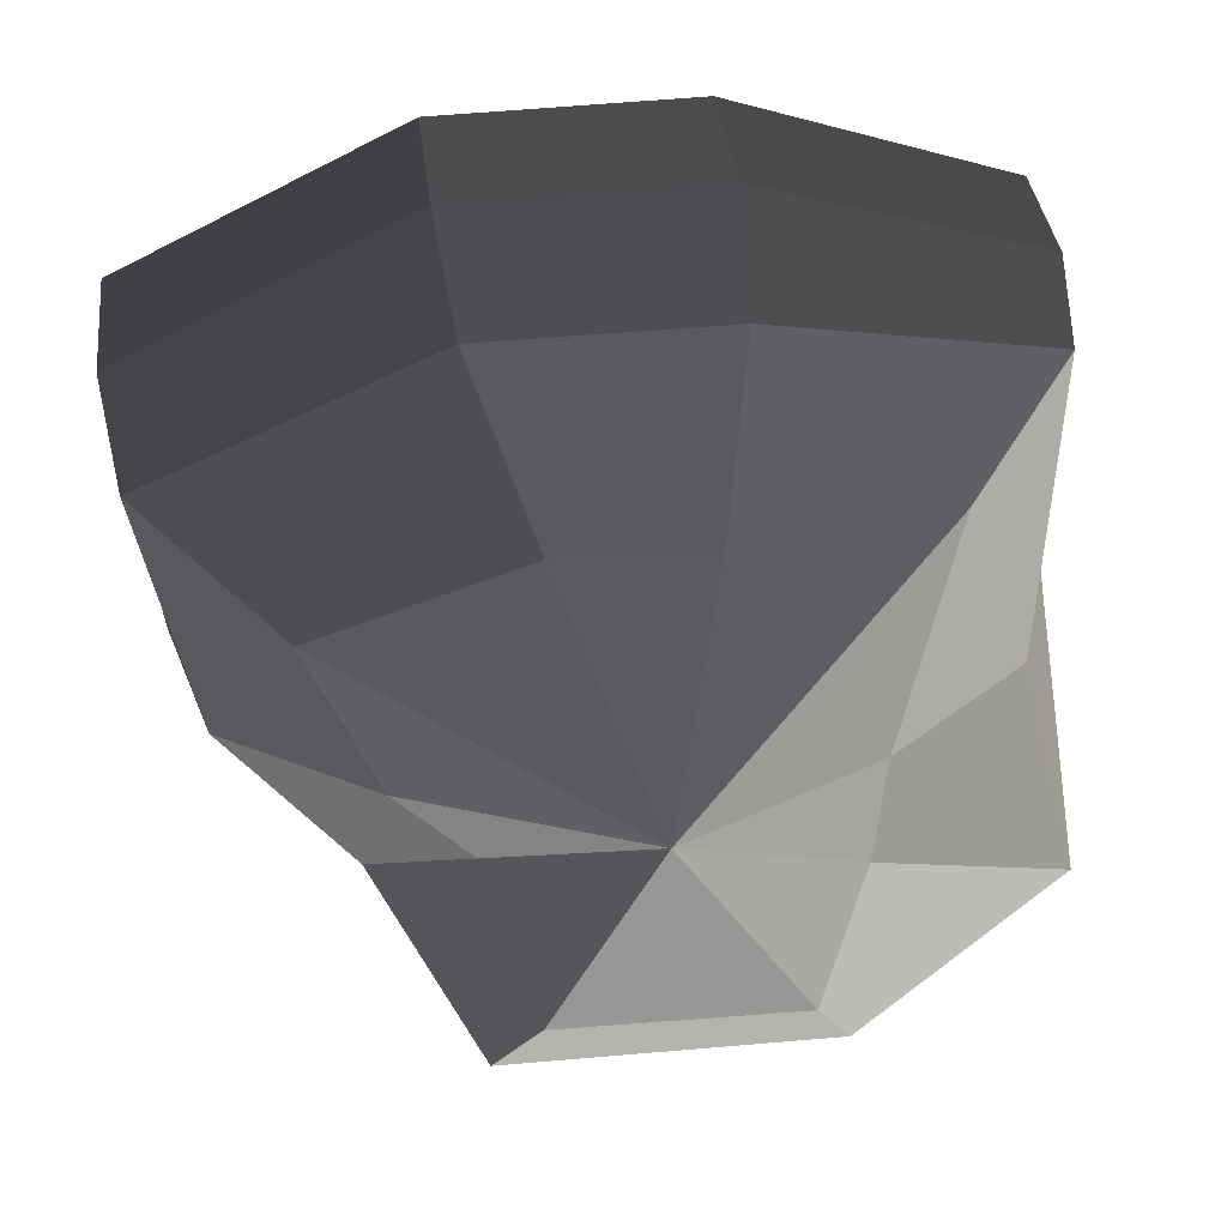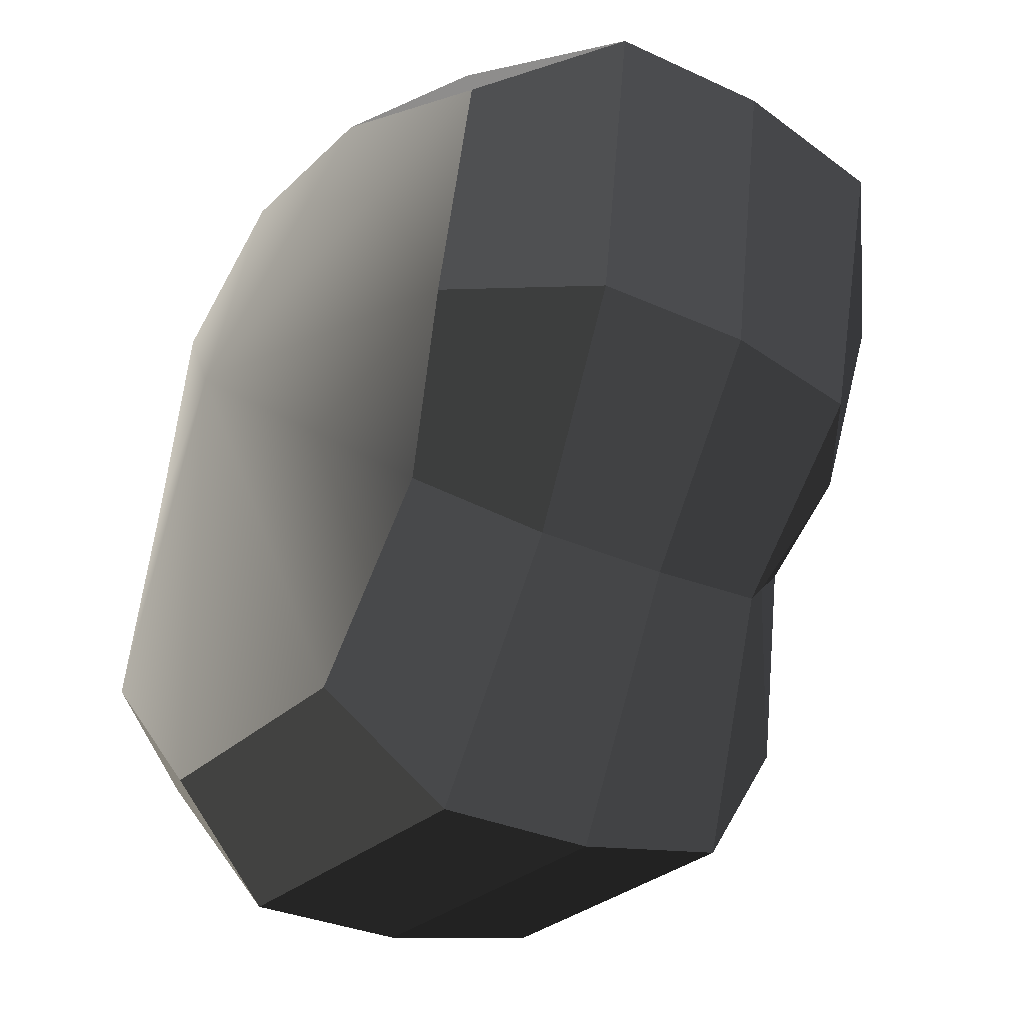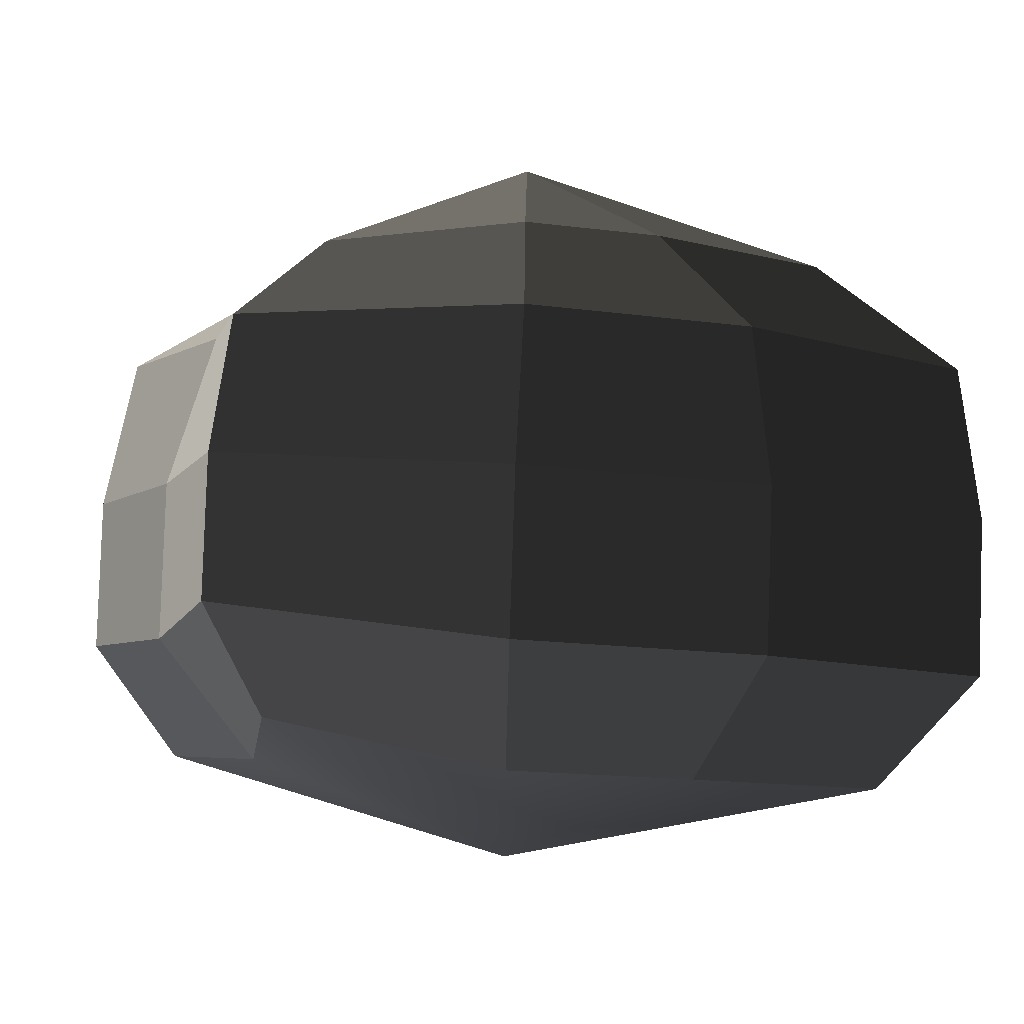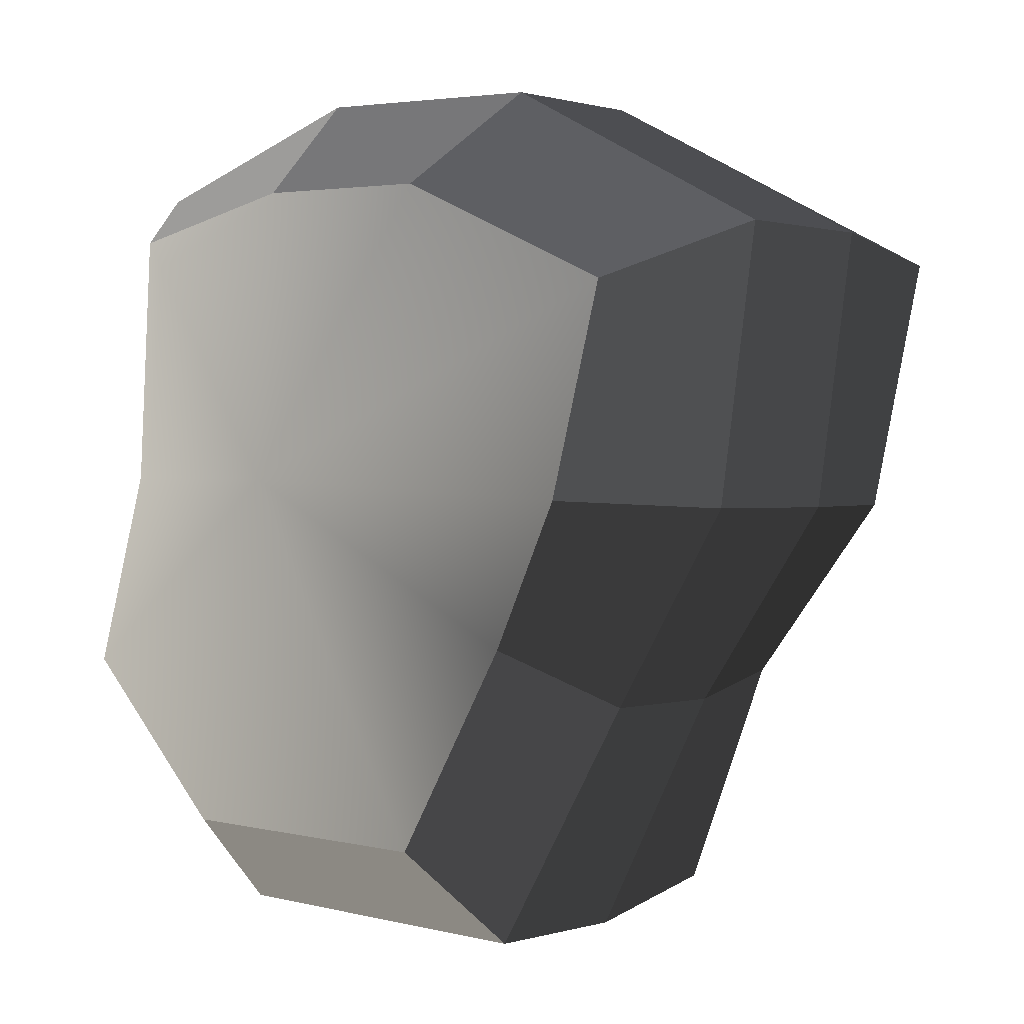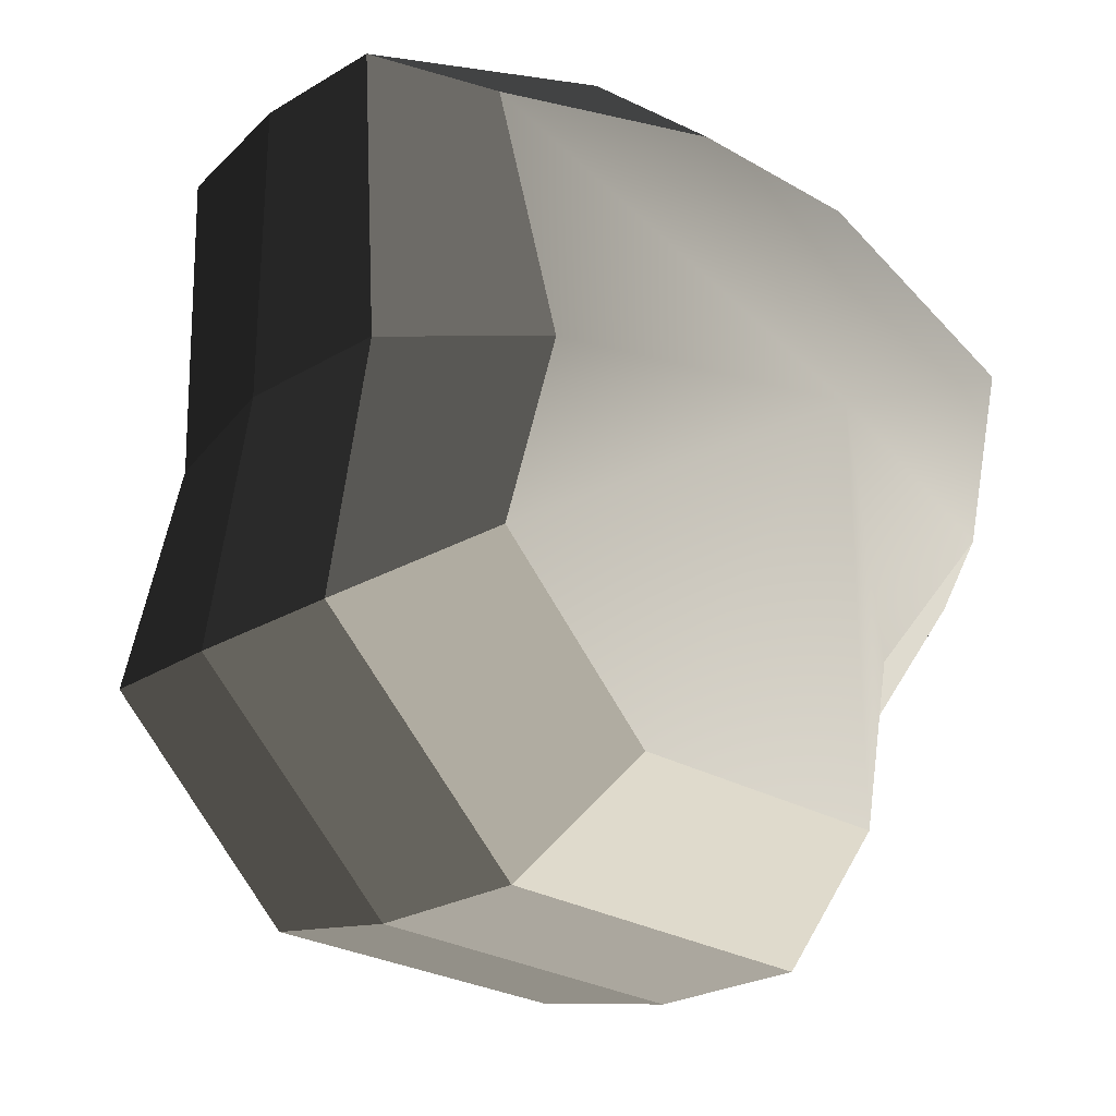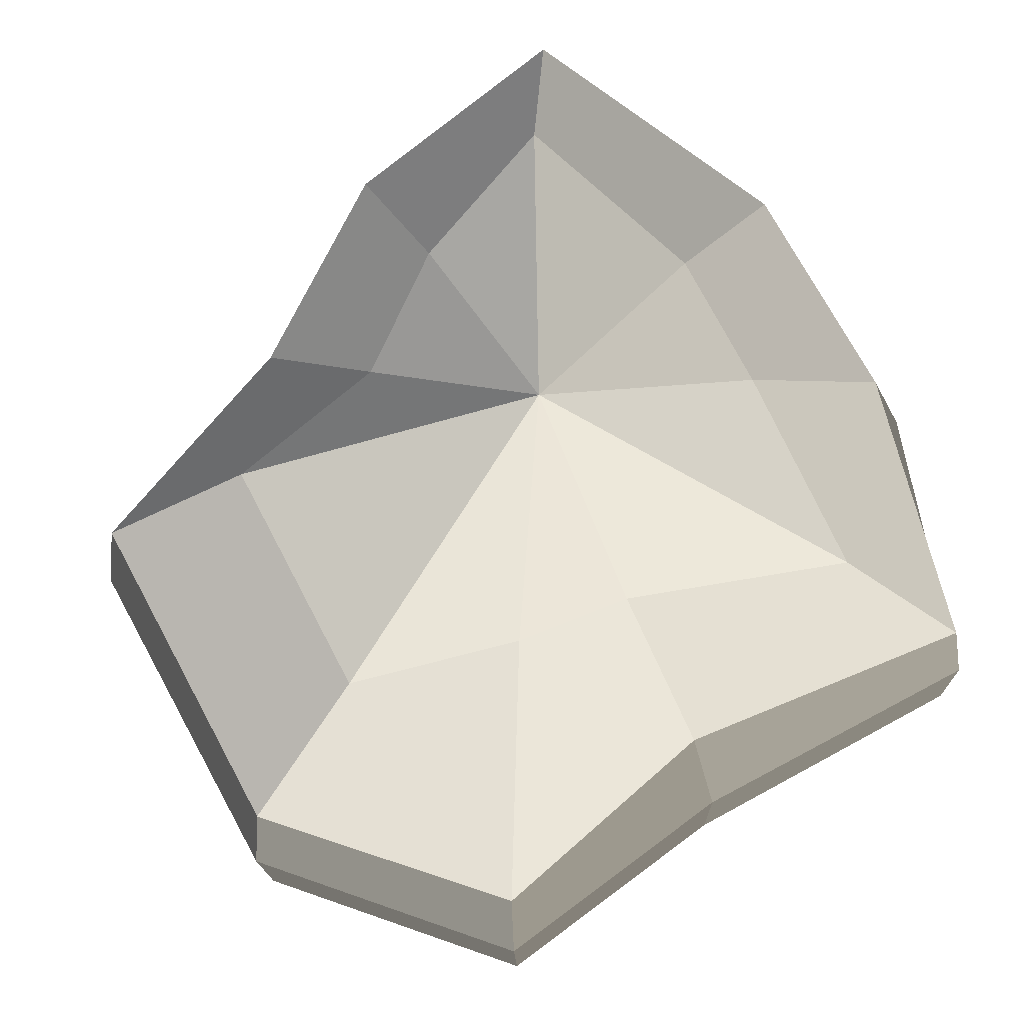
<metadata>
{"format":"obj","ext":"obj","renderer":"f3d","projection":"perspective","resolution":1024,"background":"white","views":[{"elev":35.1,"azim":171.6,"up":"+Z"},{"elev":-28.5,"azim":53.0,"up":"+Z"},{"elev":-5.0,"azim":-14.2,"up":"+Y"},{"elev":1.1,"azim":38.1,"up":"+Z"},{"elev":-23.4,"azim":-46.8,"up":"+Z"},{"elev":76.1,"azim":-117.1,"up":"+Y"}]}
</metadata>
<code>
v -0.08813 -0.1699 -0.2261
v 0.01568 -0.2285 -0.01065
v 0.08601 -0.1789 -0.2295
v -0.1851 -0.1642 -0.1298
v -0.149 -0.1651 -0.01057
v -0.1669 -0.1393 0.1428
v -0.02701 -0.1701 0.1641
v 0.08822 -0.176 0.1617
v 0.2298 -0.1837 0.1
v 0.1978 -0.183 -0.02246
v 0.1378 -0.1569 -0.11
v 0.08601 -0.1789 -0.2295
v 0.1044 -0.1074 -0.2918
v -0.1091 -0.09637 -0.2859
v -0.08813 -0.1699 -0.2261
v -0.08813 -0.1699 -0.2261
v -0.1091 -0.09637 -0.2859
v -0.2363 -0.08892 -0.1643
v -0.1851 -0.1642 -0.1298
v -0.1851 -0.1642 -0.1298
v -0.2363 -0.08892 -0.1643
v -0.2101 -0.08906 -0.006896
v -0.149 -0.1651 -0.01057
v -0.149 -0.1651 -0.01057
v -0.2101 -0.08906 -0.006896
v -0.2068 -0.07439 0.1774
v -0.1669 -0.1393 0.1428
v -0.1669 -0.1393 0.1428
v -0.2068 -0.07439 0.1774
v -0.04016 -0.096 0.2255
v -0.02701 -0.1701 0.1641
v -0.02701 -0.1701 0.1641
v -0.04016 -0.096 0.2255
v 0.1144 -0.104 0.2206
v 0.08822 -0.176 0.1617
v 0.08822 -0.176 0.1617
v 0.1144 -0.104 0.2206
v 0.2864 -0.1134 0.1338
v 0.2298 -0.1837 0.1
v 0.2298 -0.1837 0.1
v 0.2864 -0.1134 0.1338
v 0.2641 -0.1135 -0.02692
v 0.1978 -0.183 -0.02246
v 0.1978 -0.183 -0.02246
v 0.2641 -0.1135 -0.02692
v 0.1822 -0.09681 -0.1454
v 0.1378 -0.1569 -0.11
v 0.1378 -0.1569 -0.11
v 0.1822 -0.09681 -0.1454
v 0.1044 -0.1074 -0.2918
v 0.08601 -0.1789 -0.2295
v 0.1044 -0.1074 -0.2918
v 0.108 -0.00877 -0.2923
v -0.1055 0.002227 -0.2864
v -0.1091 -0.09637 -0.2859
v -0.1091 -0.09637 -0.2859
v -0.1055 0.002227 -0.2864
v -0.2327 0.009684 -0.1649
v -0.2363 -0.08892 -0.1643
v -0.2363 -0.08892 -0.1643
v -0.2327 0.009684 -0.1649
v -0.2065 0.009541 -0.00743
v -0.2101 -0.08906 -0.006896
v -0.2101 -0.08906 -0.006896
v -0.2065 0.009541 -0.00743
v -0.2037 0.01026 0.1769
v -0.2068 -0.07439 0.1774
v -0.2068 -0.07439 0.1774
v -0.2037 0.01026 0.1769
v -0.03659 0.002603 0.225
v -0.04016 -0.096 0.2255
v -0.04016 -0.096 0.2255
v -0.03659 0.002603 0.225
v 0.118 -0.005364 0.2201
v 0.1144 -0.104 0.2206
v 0.1144 -0.104 0.2206
v 0.118 -0.005364 0.2201
v 0.29 -0.01485 0.1333
v 0.2864 -0.1134 0.1338
v 0.2864 -0.1134 0.1338
v 0.29 -0.01485 0.1333
v 0.2677 -0.01493 -0.02745
v 0.2641 -0.1135 -0.02692
v 0.2641 -0.1135 -0.02692
v 0.2677 -0.01493 -0.02745
v 0.1853 -0.01216 -0.1458
v 0.1822 -0.09681 -0.1454
v 0.1822 -0.09681 -0.1454
v 0.1853 -0.01216 -0.1458
v 0.108 -0.00877 -0.2923
v 0.1044 -0.1074 -0.2918
v 0.108 -0.00877 -0.2923
v 0.11 0.08796 -0.2746
v -0.09456 0.09849 -0.27
v -0.1055 0.002227 -0.2864
v -0.1055 0.002227 -0.2864
v -0.09456 0.09849 -0.27
v -0.2114 0.1054 -0.1556
v -0.2327 0.009684 -0.1649
v -0.2327 0.009684 -0.1649
v -0.2114 0.1054 -0.1556
v -0.1752 0.1046 -0.01165
v -0.2065 0.009541 -0.00743
v -0.2065 0.009541 -0.00743
v -0.1752 0.1046 -0.01165
v -0.1889 0.09118 0.1674
v -0.2037 0.01026 0.1769
v -0.2037 0.01026 0.1769
v -0.1889 0.09118 0.1674
v -0.02486 0.0985 0.1998
v -0.03659 0.002603 0.225
v -0.03659 0.002603 0.225
v -0.02486 0.0985 0.1998
v 0.1151 0.0913 0.1964
v 0.118 -0.005364 0.2201
v 0.118 -0.005364 0.2201
v 0.1151 0.0913 0.1964
v 0.2809 0.08221 0.12
v 0.29 -0.01485 0.1333
v 0.29 -0.01485 0.1333
v 0.2809 0.08221 0.12
v 0.2491 0.08271 -0.02751
v 0.2677 -0.01493 -0.02745
v 0.2677 -0.01493 -0.02745
v 0.2491 0.08271 -0.02751
v 0.1744 0.07024 -0.134
v 0.1853 -0.01216 -0.1458
v 0.1853 -0.01216 -0.1458
v 0.1744 0.07024 -0.134
v 0.11 0.08796 -0.2746
v 0.108 -0.00877 -0.2923
v 0.11 0.08796 -0.2746
v 0.08751 0.1574 -0.1866
v -0.05889 0.1649 -0.1852
v -0.09456 0.09849 -0.27
v -0.09456 0.09849 -0.27
v -0.05889 0.1649 -0.1852
v -0.08208 0.1669 -0.08426
v -0.2114 0.1054 -0.1556
v -0.2114 0.1054 -0.1556
v -0.08208 0.1669 -0.08426
v -0.08871 0.1677 -0.01592
v -0.1752 0.1046 -0.01165
v -0.1752 0.1046 -0.01165
v -0.08871 0.1677 -0.01592
v -0.1262 0.1464 0.1163
v -0.1889 0.09118 0.1674
v -0.1889 0.09118 0.1674
v -0.1262 0.1464 0.1163
v -0.00259 0.1643 0.116
v -0.02486 0.0985 0.1998
v -0.02486 0.0985 0.1998
v -0.00259 0.1643 0.116
v 0.08348 0.1599 0.1156
v 0.1151 0.0913 0.1964
v 0.1151 0.0913 0.1964
v 0.08348 0.1599 0.1156
v 0.2039 0.1534 0.07291
v 0.2809 0.08221 0.12
v 0.2809 0.08221 0.12
v 0.2039 0.1534 0.07291
v 0.1631 0.1548 -0.02148
v 0.2491 0.08271 -0.02751
v 0.2491 0.08271 -0.02751
v 0.1631 0.1548 -0.02148
v 0.1174 0.1323 -0.08583
v 0.1744 0.07024 -0.134
v 0.1744 0.07024 -0.134
v 0.1174 0.1323 -0.08583
v 0.08751 0.1574 -0.1866
v 0.11 0.08796 -0.2746
v 0.08751 0.1574 -0.1866
v 0.03215 0.2259 -0.01311
v -0.05889 0.1649 -0.1852
v -0.05889 0.1649 -0.1852
v 0.03215 0.2259 -0.01311
v -0.08208 0.1669 -0.08426
v -0.08208 0.1669 -0.08426
v 0.03215 0.2259 -0.01311
v -0.08871 0.1677 -0.01592
v -0.08871 0.1677 -0.01592
v 0.03215 0.2259 -0.01311
v -0.1262 0.1464 0.1163
v -0.1262 0.1464 0.1163
v 0.03215 0.2259 -0.01311
v -0.00259 0.1643 0.116
v -0.00259 0.1643 0.116
v 0.03215 0.2259 -0.01311
v 0.08348 0.1599 0.1156
v 0.08348 0.1599 0.1156
v 0.03215 0.2259 -0.01311
v 0.2039 0.1534 0.07291
v 0.2039 0.1534 0.07291
v 0.03215 0.2259 -0.01311
v 0.1631 0.1548 -0.02148
v 0.1631 0.1548 -0.02148
v 0.03215 0.2259 -0.01311
v 0.1174 0.1323 -0.08583
v 0.1174 0.1323 -0.08583
v 0.03215 0.2259 -0.01311
v 0.08751 0.1574 -0.1866
g Foliage2_21_4318_121
f 1 3 2
f 4 1 2
f 5 4 2
f 6 5 2
f 7 6 2
f 8 7 2
f 9 8 2
f 10 9 2
f 11 10 2
f 3 11 2
f 12 14 13
f 12 15 14
f 16 18 17
f 16 19 18
f 20 22 21
f 20 23 22
f 24 26 25
f 24 27 26
f 28 30 29
f 28 31 30
f 32 34 33
f 32 35 34
f 36 38 37
f 36 39 38
f 40 42 41
f 40 43 42
f 44 46 45
f 44 47 46
f 48 50 49
f 48 51 50
f 52 54 53
f 52 55 54
f 56 58 57
f 56 59 58
f 60 62 61
f 60 63 62
f 64 66 65
f 64 67 66
f 68 70 69
f 68 71 70
f 72 74 73
f 72 75 74
f 76 78 77
f 76 79 78
f 80 82 81
f 80 83 82
f 84 86 85
f 84 87 86
f 88 90 89
f 88 91 90
f 92 94 93
f 92 95 94
f 96 98 97
f 96 99 98
f 100 102 101
f 100 103 102
f 104 106 105
f 104 107 106
f 108 110 109
f 108 111 110
f 112 114 113
f 112 115 114
f 116 118 117
f 116 119 118
f 120 122 121
f 120 123 122
f 124 126 125
f 124 127 126
f 128 130 129
f 128 131 130
f 132 134 133
f 132 135 134
f 136 138 137
f 136 139 138
f 140 142 141
f 140 143 142
f 144 146 145
f 144 147 146
f 148 150 149
f 148 151 150
f 152 154 153
f 152 155 154
f 156 158 157
f 156 159 158
f 160 162 161
f 160 163 162
f 164 166 165
f 164 167 166
f 168 170 169
f 168 171 170
f 172 174 173
f 175 177 176
f 178 180 179
f 181 183 182
f 184 186 185
f 187 189 188
f 190 192 191
f 193 195 194
f 196 198 197
f 199 201 200

</code>
